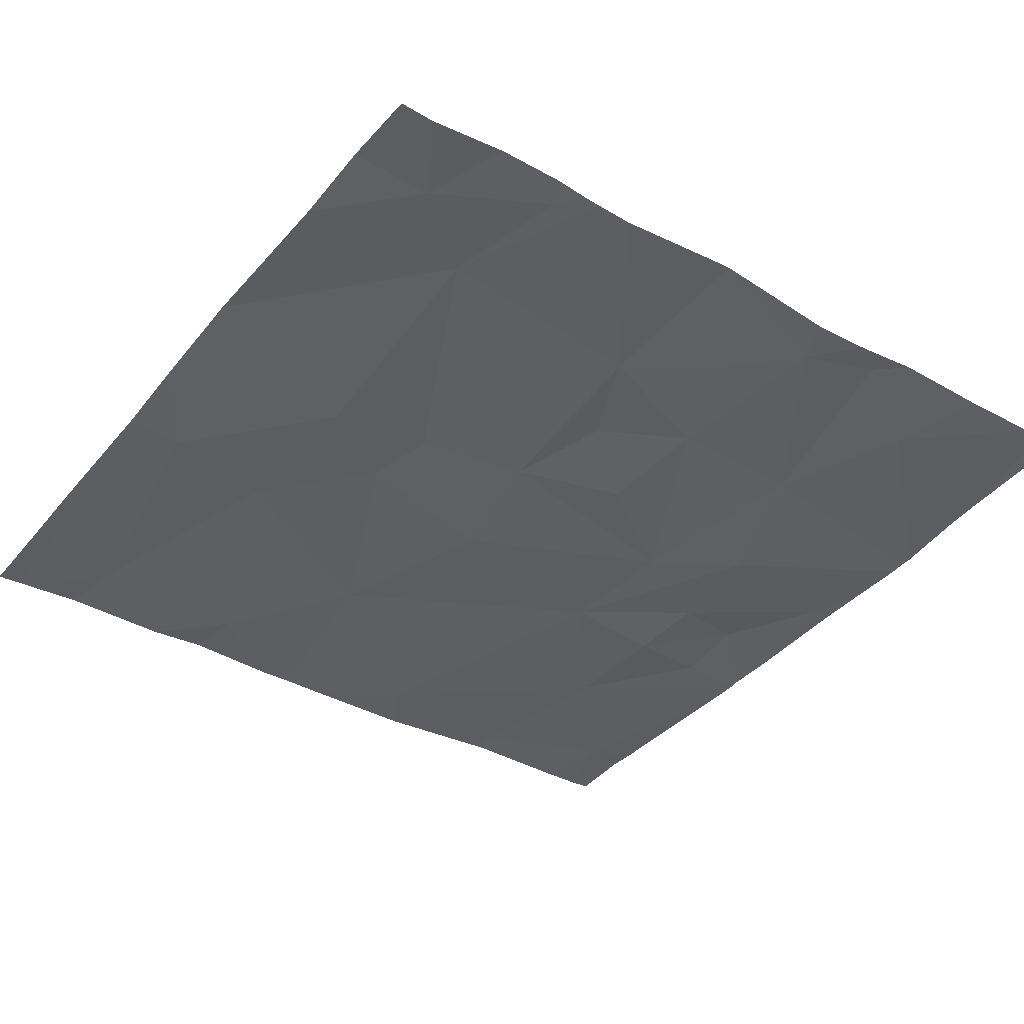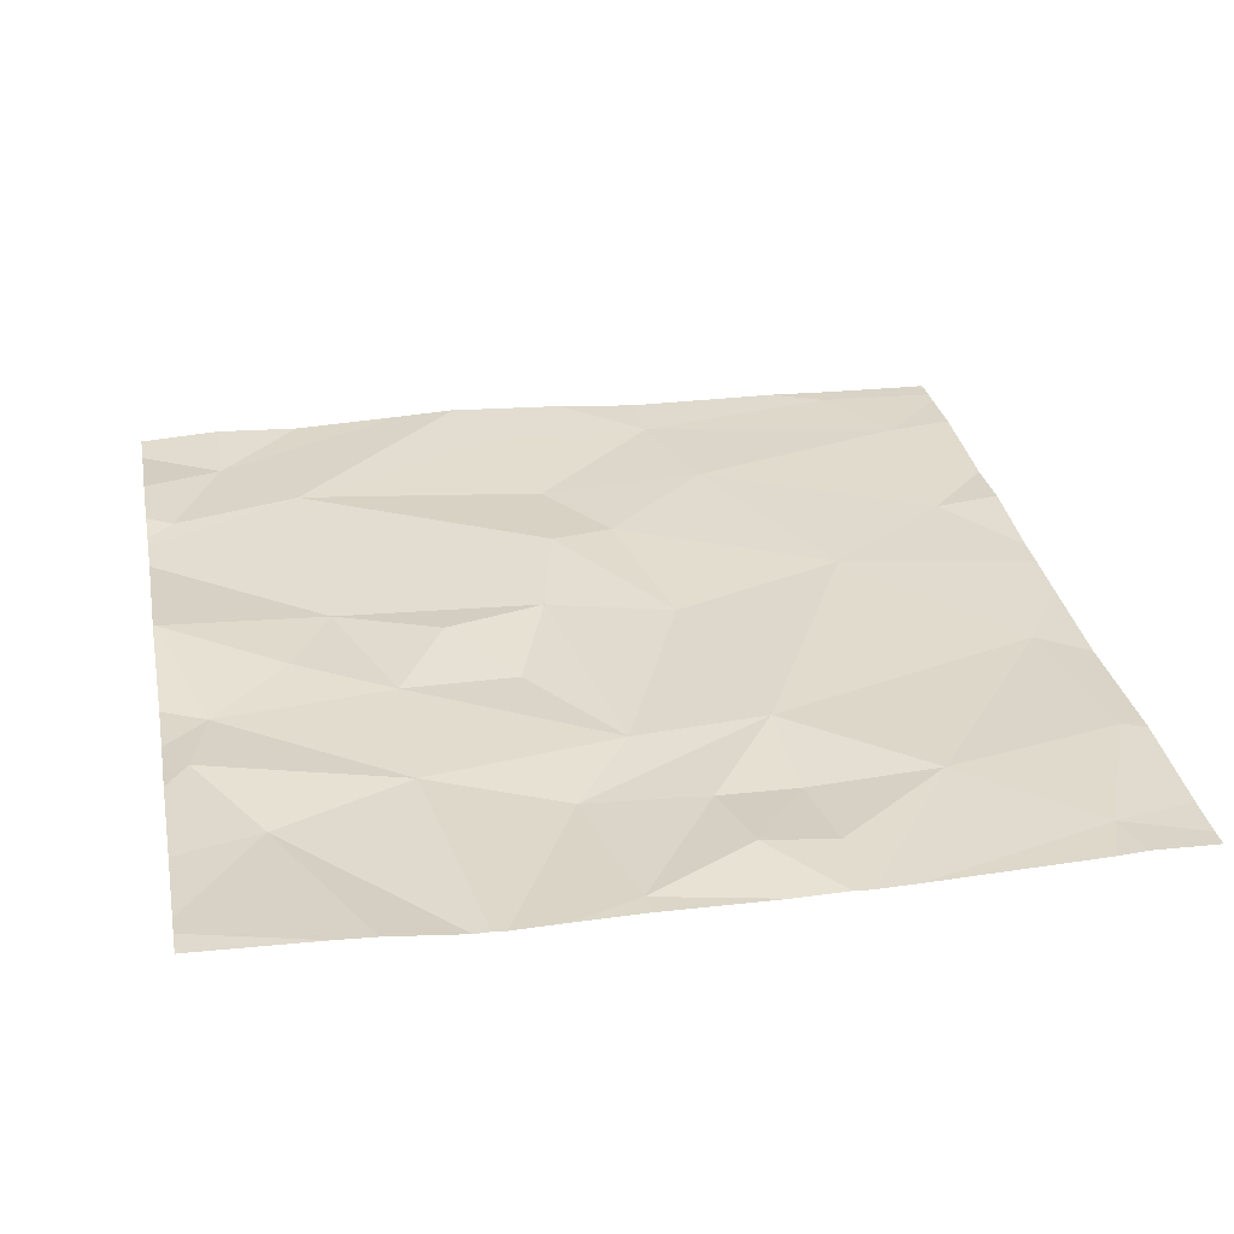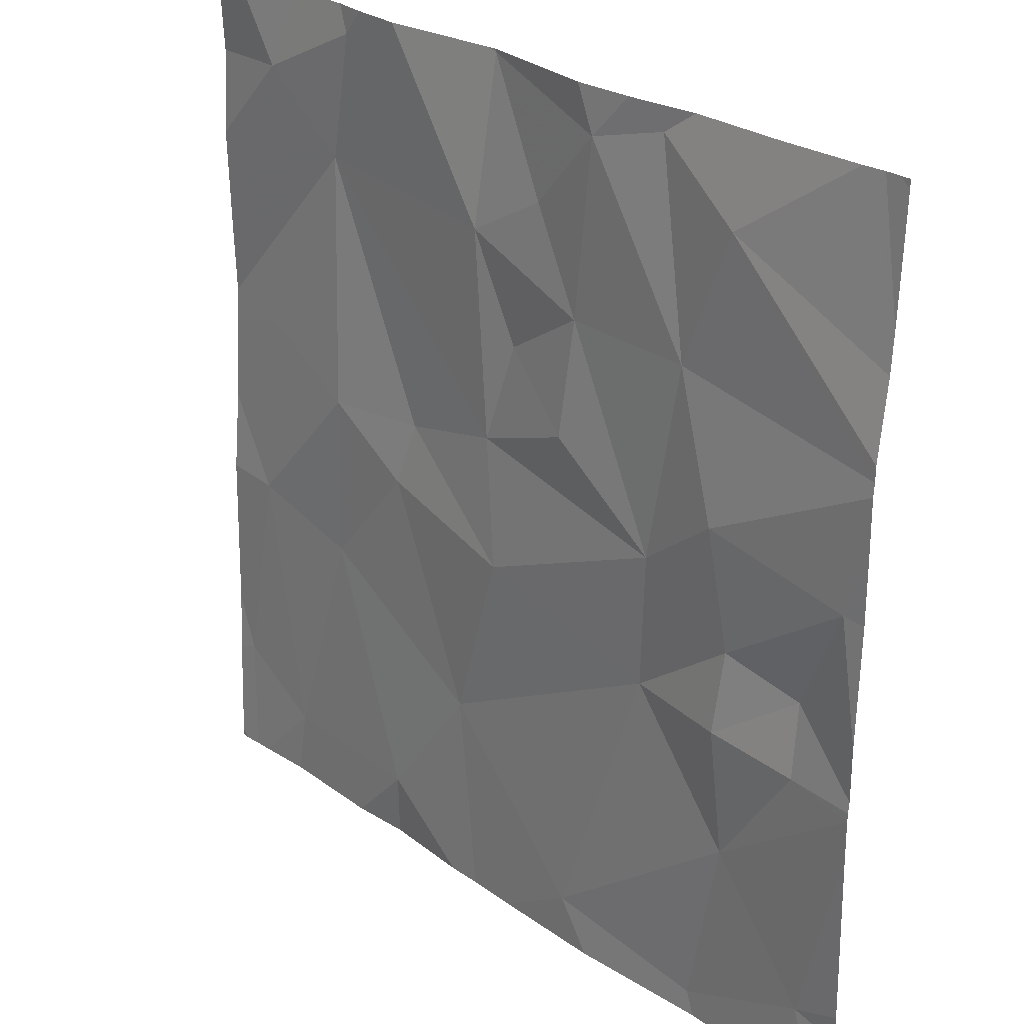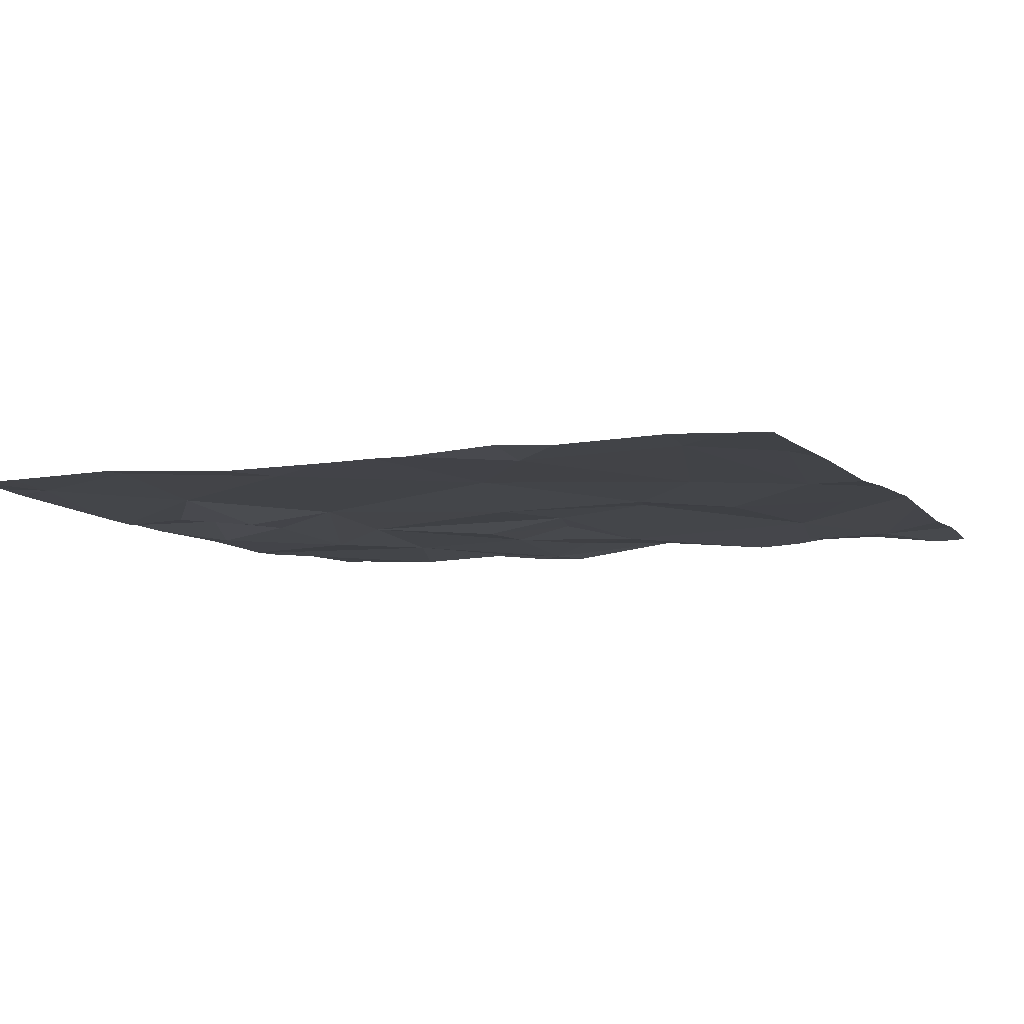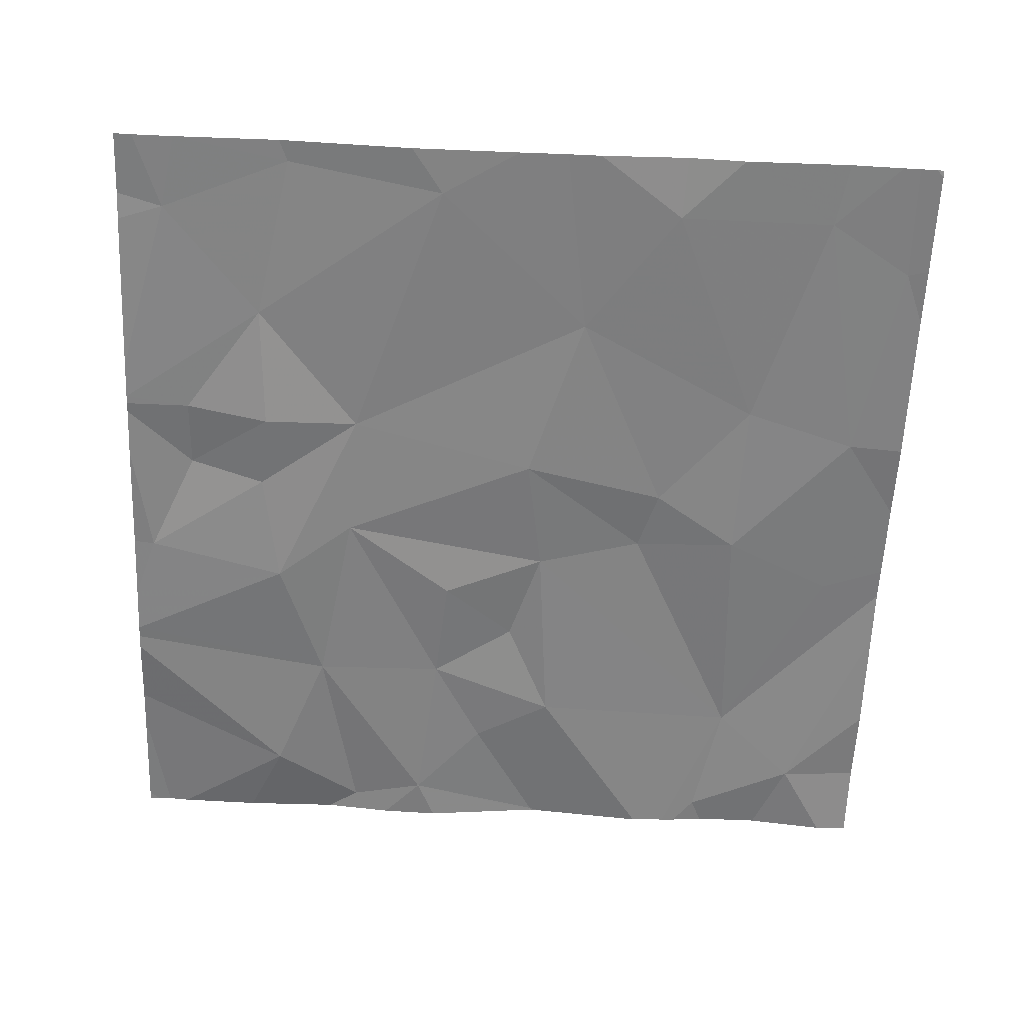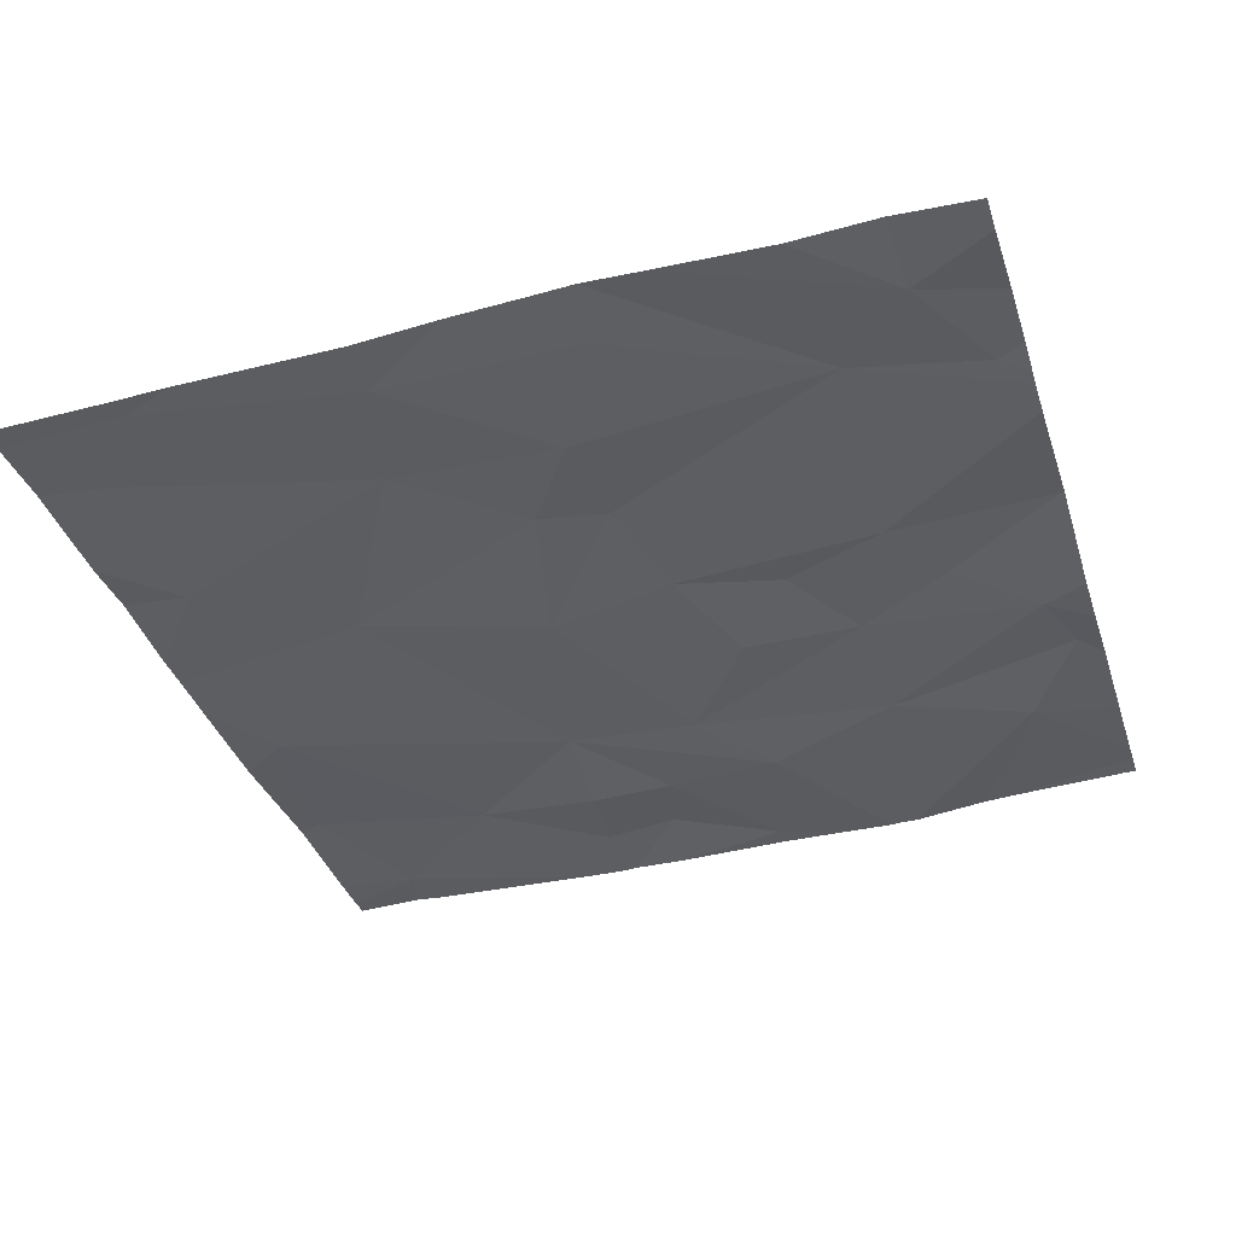
<metadata>
{"format":"obj","ext":"obj","renderer":"f3d","projection":"perspective","resolution":1024,"background":"white","views":[{"elev":-38.2,"azim":144.5,"up":"+Z"},{"elev":32.8,"azim":-100.9,"up":"+Z"},{"elev":26.2,"azim":-131.8,"up":"+Y"},{"elev":-8.8,"azim":23.1,"up":"+Z"},{"elev":-61.4,"azim":-2.4,"up":"+Z"},{"elev":-36.9,"azim":107.1,"up":"+Z"}]}
</metadata>
<code>
v -138.8 228.4 483.3
v -139.3 228.7 483.3
v -140.2 228.7 483.4
v -139.2 228.7 483.3
v -139.3 228.7 483.3
v -138.8 226.8 483.3
v -139.2 226.8 483.3
v -139.4 227 483.3
v -139.6 228.7 483.4
v -139.2 228.7 483.3
v -139.6 228.7 483.4
v -139.9 226.9 483.3
v -140.4 228.7 483.3
v -139 227 483.3
v -140.6 227 483.3
v -140.3 226.9 483.3
v -139.1 227.5 483.3
v -139.6 227.3 483.3
v -138.8 227.1 483.3
v -139.3 226.8 483.3
v -140.3 227.3 483.3
v -138.8 228 483.3
v -138.8 227.6 483.3
v -140.1 227.6 483.3
v -138.8 227.9 483.3
v -138.9 227.6 483.3
v -139.7 227.7 483.3
v -140.6 227.9 483.3
v -139.9 226.8 483.3
v -140.3 227.5 483.3
v -140.5 227.5 483.3
v -138.8 227.7 483.3
v -140.3 227.7 483.3
v -139.3 227.7 483.3
v -139.2 227.9 483.3
v -140.5 227.7 483.3
v -140.1 227.8 483.3
v -139.7 228.1 483.3
v -139.6 227.9 483.3
v -139.9 228 483.3
v -138.9 228 483.3
v -139.4 227.9 483.3
v -139.1 228.4 483.3
v -139.9 228.3 483.3
v -140.3 228 483.3
v -140.2 228.3 483.3
v -138.8 227.1 483.3
v -139.9 228.6 483.3
v -138.8 226.9 483.3
v -138.9 228.6 483.3
v -138.9 226.8 483.3
v -139.6 228.4 483.3
v -140.6 228.7 483.4
v -140.3 228.6 483.3
v -139.8 228.5 483.3
v -140 226.8 483.3
v -139.6 228.7 483.4
v -140.1 228.7 483.3
v -139 226.8 483.3
v -139.2 228.7 483.3
v -138.8 227.2 483.3
v -140.7 227 483.3
v -140.7 227 483.3
v -138.8 228.7 483.3
v -140.7 227.4 483.3
v -140.7 227.5 483.3
v -140.7 227.7 483.3
v -140.7 227.8 483.3
v -140.7 227.5 483.3
v -140.7 227.9 483.3
v -140.7 227.5 483.3
v -140.7 228.1 483.3
v -140.7 228.2 483.3
v -140.7 228.2 483.3
v -140.7 228.2 483.3
v -140.7 228.4 483.3
v -140.7 228.7 483.4
v -140.7 228.5 483.3
v -138.8 228.1 483.3
v -138.8 228.6 483.3
v -140.6 226.8 483.3
v -140.5 226.8 483.3
v -140.3 226.8 483.3
v -140.3 226.8 483.3
v -139.7 226.8 483.3
v -139.5 226.8 483.3
v -139.6 226.8 483.3
v -138.8 226.8 483.3
v -140.6 226.8 483.3
v -140.7 226.8 483.3
v -138.8 226.8 483.3
v -140.6 228.7 483.4
v -140 228.7 483.3
v -140.1 228.7 483.3
v -139 228.7 483.3
v -139.6 228.7 483.4
v -139.9 228.7 483.3
v -140.6 228.7 483.4
v -139.2 228.7 483.3
v -140.6 228.7 483.4
v -140.7 228.7 483.4
v -138.8 228.7 483.3
f 94 58 93
f 93 48 97
f 92 78 76
f 11 57 9
f 16 15 82
f 56 16 83
f 14 8 7
f 8 14 17
f 86 18 87
f 82 15 81
f 8 17 18
f 21 16 12
f 18 12 85
f 83 16 84
f 81 62 89
f 12 18 24
f 16 21 15
f 24 21 12
f 6 19 88
f 19 14 51
f 65 21 66
f 14 19 26
f 18 27 24
f 64 80 102
f 81 15 62
f 24 30 21
f 66 31 69
f 26 19 61
f 30 24 33
f 10 60 99
f 27 18 34
f 17 14 26
f 17 26 35
f 30 33 36
f 35 34 17
f 21 30 31
f 24 27 37
f 17 34 18
f 36 28 67
f 36 31 30
f 69 36 71
f 39 38 40
f 41 35 26
f 42 34 35
f 42 35 43
f 39 40 37
f 37 40 44
f 35 41 43
f 27 42 39
f 46 45 37
f 37 45 24
f 28 36 33
f 33 45 28
f 33 24 45
f 59 14 7
f 72 45 73
f 27 34 42
f 41 26 32
f 39 42 43
f 37 27 39
f 43 41 25
f 46 44 48
f 46 37 44
f 40 38 44
f 44 38 52
f 50 43 22
f 52 39 43
f 74 54 75
f 80 50 1
f 52 55 44
f 73 46 74
f 55 48 44
f 52 38 39
f 52 57 55
f 2 43 5
f 58 46 48
f 13 58 3
f 5 60 4
f 79 50 22
f 57 52 2
f 54 46 58
f 43 50 60
f 51 14 59
f 58 48 93
f 48 57 96
f 92 76 100
f 55 57 48
f 56 12 16
f 60 50 95
f 62 15 63
f 9 57 2
f 1 50 79
f 63 15 65
f 53 77 78
f 65 15 21
f 22 43 25
f 66 21 31
f 67 28 68
f 29 12 56
f 25 41 32
f 68 28 70
f 20 8 86
f 69 31 36
f 32 26 23
f 70 28 72
f 71 36 67
f 23 26 61
f 4 60 10
f 72 28 45
f 47 19 49
f 73 45 46
f 74 46 54
f 7 8 20
f 75 54 76
f 61 19 47
f 76 54 98
f 6 49 19
f 3 58 94
f 53 78 92
f 13 54 58
f 84 16 82
f 85 12 29
f 5 43 60
f 86 8 18
f 87 18 85
f 2 52 43
f 88 19 51
f 89 62 90
f 64 50 80
f 91 49 6
f 95 50 64
f 96 57 11
f 97 48 96
f 98 54 13
f 99 60 95
f 100 76 98
f 101 77 53

</code>
